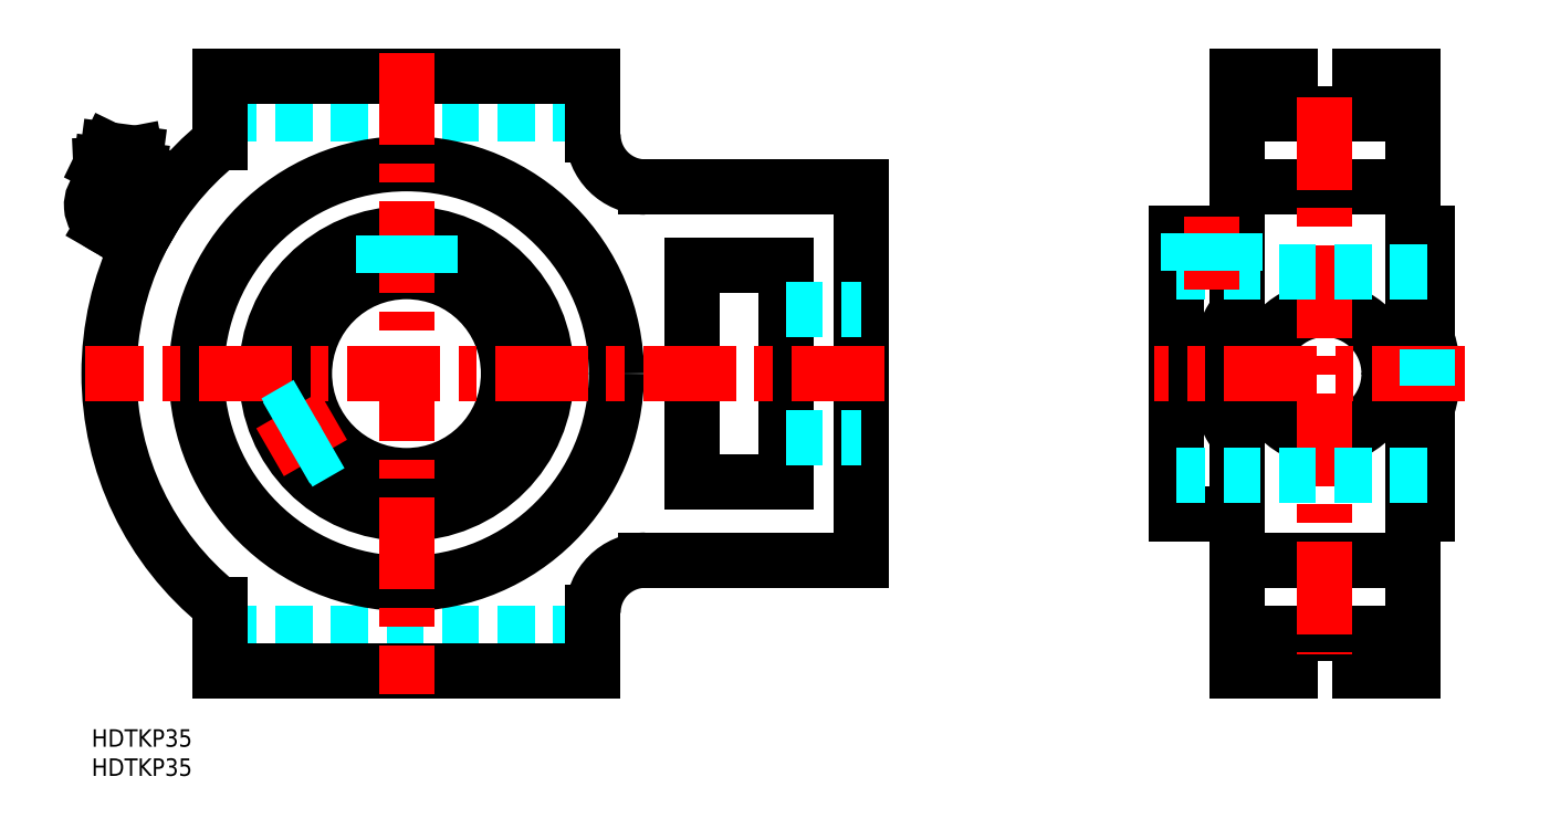
<metadata>
{"format":"dxf","ext":"dxf","renderer":"ezdxf+matplotlib","layout":"modelspace","background":"white","min_lineweight":24,"dpi":150}
</metadata>
<code>
0
SECTION
2
ENTITIES
0
CIRCLE
8
MSM_CONTINUOUS
10
211.5
20
61
30
0
40
11
0
LINE
8
MSM_CONTINUOUS
10
196.5
20
29
30
0
11
226.5
21
29
31
0
0
LINE
8
MSM_CONTINUOUS
10
196.5
20
93
30
0
11
226.5
21
93
31
0
0
ARC
8
MSM_CONTINUOUS
10
211.5
20
61
30
0
40
18.5
50
324.2
51
35.82
0
ARC
8
MSM_CONTINUOUS
10
211.5
20
61
30
0
40
18.5
50
144.2
51
215.8
0
LINE
8
MSM_CONTINUOUS
10
226.5
20
10
30
0
11
226.5
21
50.17
31
0
0
LINE
8
MSM_CONTINUOUS
10
217.5
20
10
30
0
11
226.5
21
10
31
0
0
LINE
8
MSM_CONTINUOUS
10
217.5
20
16.5
30
0
11
217.5
21
10
31
0
0
LINE
8
MSM_CONTINUOUS
10
205.5
20
16.5
30
0
11
217.5
21
16.5
31
0
0
LINE
8
MSM_CONTINUOUS
10
205.5
20
10
30
0
11
205.5
21
16.5
31
0
0
LINE
8
MSM_CONTINUOUS
10
196.5
20
10
30
0
11
205.5
21
10
31
0
0
LINE
8
MSM_CONTINUOUS
10
196.5
20
50.17
30
0
11
196.5
21
10
31
0
0
LINE
8
MSM_CONTINUOUS
10
226.5
20
112
30
0
11
226.5
21
71.83
31
0
0
LINE
8
MSM_CONTINUOUS
10
217.5
20
112
30
0
11
226.5
21
112
31
0
0
LINE
8
MSM_CONTINUOUS
10
217.5
20
105.5
30
0
11
217.5
21
112
31
0
0
LINE
8
MSM_CONTINUOUS
10
205.5
20
105.5
30
0
11
217.5
21
105.5
31
0
0
LINE
8
MSM_CONTINUOUS
10
205.5
20
112
30
0
11
205.5
21
105.5
31
0
0
LINE
8
MSM_CONTINUOUS
10
196.5
20
112
30
0
11
205.5
21
112
31
0
0
LINE
8
MSM_CONTINUOUS
10
196.5
20
71.83
30
0
11
196.5
21
112
31
0
0
LINE
8
MSM_CONTINUOUS
10
186.1
20
37
30
0
11
196.5
21
37
31
0
0
LINE
8
MSM_CONTINUOUS
10
186.1
20
85
30
0
11
186.1
21
37
31
0
0
LINE
8
MSM_DASHED
10
22
20
16.5
30
0
11
86
21
16.5
31
0
0
LINE
8
MSM_DASHED
10
22
20
105.5
30
0
11
86
21
105.5
31
0
0
LINE
8
MSM_CONTINUOUS
10
119
20
42.5
30
0
11
119
21
79.5
31
0
0
LINE
8
MSM_CONTINUOUS
10
103
20
42.5
30
0
11
119
21
42.5
31
0
0
LINE
8
MSM_CONTINUOUS
10
103
20
79.5
30
0
11
103
21
42.5
31
0
0
LINE
8
MSM_CONTINUOUS
10
119
20
79.5
30
0
11
103
21
79.5
31
0
0
ARC
8
MSM_CONTINUOUS
10
54
20
61
30
0
40
51
50
128.9
51
231.1
0
LINE
8
MSM_CONTINUOUS
10
22
20
10
30
0
11
22
21
21.29
31
0
0
LINE
8
MSM_CONTINUOUS
10
86
20
10
30
0
11
22
21
10
31
0
0
LINE
8
MSM_CONTINUOUS
10
86
20
20.03
30
0
11
86
21
10
31
0
0
ARC
8
MSM_CONTINUOUS
10
94.97
20
20.03
30
0
40
8.97
50
90
51
180
0
LINE
8
MSM_CONTINUOUS
10
132
20
29
30
0
11
94.97
21
29
31
0
0
LINE
8
MSM_CONTINUOUS
10
132
20
93
30
0
11
132
21
29
31
0
0
LINE
8
MSM_CONTINUOUS
10
94.97
20
93
30
0
11
132
21
93
31
0
0
ARC
8
MSM_CONTINUOUS
10
94.97
20
102
30
0
40
8.97
50
180
51
270
0
LINE
8
MSM_CONTINUOUS
10
86
20
112
30
0
11
86
21
102
31
0
0
LINE
8
MSM_CONTINUOUS
10
22
20
112
30
0
11
86
21
112
31
0
0
LINE
8
MSM_CONTINUOUS
10
22
20
100.7
30
0
11
22
21
112
31
0
0
CIRCLE
8
MSM_CONTINUOUS
10
54
20
61
30
0
40
36
0
CIRCLE
8
MSM_CONTINUOUS
10
54
20
61
30
0
40
24
0
CIRCLE
8
MSM_CONTINUOUS
10
54
20
61
30
0
40
17.5
0
LINE
8
MSM_CONTINUOUS
10
229
20
85
30
0
11
229
21
67
31
0
0
LINE
8
MSM_CONTINUOUS
10
226.5
20
85
30
0
11
229
21
85
31
0
0
LINE
8
MSM_CONTINUOUS
10
226.5
20
37
30
0
11
229
21
37
31
0
0
LINE
8
MSM_CONTINUOUS
10
229
20
55
30
0
11
229
21
37
31
0
0
LINE
8
MSM_CENTER
10
135.9
20
61
30
0
11
-1.035
21
61
31
0
0
LINE
8
MSM_CENTER
10
54
20
116
30
0
11
54
21
5.97
31
0
0
LINE
8
MSM_CENTER
10
235.5
20
61
30
0
11
182.3
21
61
31
0
0
LINE
8
MSM_CENTER
10
211.5
20
108.4
30
0
11
211.5
21
12.76
31
0
0
LINE
8
MSM_DASHED
10
119
20
72
30
0
11
132
21
72
31
0
0
LINE
8
MSM_DASHED
10
119
20
50
30
0
11
132
21
50
31
0
0
LINE
8
MSM_DASHED
10
229
20
78.5
30
0
11
186.1
21
78.5
31
0
0
LINE
8
MSM_DASHED
10
229
20
43.5
30
0
11
186.1
21
43.5
31
0
0
LINE
8
MSM_CONTINUOUS
10
196.5
20
85
30
0
11
186.1
21
85
31
0
0
LINE
8
MSM_DASHED
10
229
20
65.22
30
0
11
229
21
56.65
31
0
0
LINE
8
MSM_CENTER
10
192.1
20
88
30
0
11
192.1
21
75.5
31
0
0
LINE
8
MSM_CONTINUOUS
10
7.569
20
93.23
30
0
11
1.423
21
94.04
31
0
0
LINE
8
MSM_CONTINUOUS
10
1.423
20
94.04
30
0
11
1.292
21
93.05
31
0
0
LINE
8
MSM_CONTINUOUS
10
7.569
20
93.23
30
0
11
7.439
21
92.24
31
0
0
LINE
8
MSM_CONTINUOUS
10
2.834
20
99.4
30
0
11
1.59
21
96.84
31
0
0
LINE
8
MSM_CONTINUOUS
10
1.59
20
96.84
30
0
11
1.72
21
94
31
0
0
LINE
8
MSM_CONTINUOUS
10
7.272
20
93.27
30
0
11
8.133
21
95.98
31
0
0
LINE
8
MSM_CONTINUOUS
10
8.133
20
95.98
30
0
11
7.593
21
98.77
31
0
0
LINE
8
MSM_CONTINUOUS
10
7.439
20
92.24
30
0
11
1.292
21
93.05
31
0
0
LINE
8
MSM_CONTINUOUS
10
8.133
20
95.98
30
0
11
1.59
21
96.84
31
0
0
LINE
8
MSM_CONTINUOUS
10
7.471
20
92.48
30
0
11
11.83
21
89.96
31
0
0
LINE
8
MSM_CONTINUOUS
10
2
20
86.4
30
0
11
7.828
21
83.04
31
0
0
LINE
8
MSM_CONTINUOUS
10
9.897
20
91.08
30
0
11
5.897
21
84.15
31
0
0
LINE
8
MSM_CONTINUOUS
10
7.593
20
98.77
30
0
11
2.834
21
99.4
31
0
0
LINE
8
MSM_CONTINUOUS
10
7.897
20
87.61
30
0
11
9.629
21
86.61
31
0
0
ARC
8
MSM_CONTINUOUS
10
4
20
89.86
30
0
40
4
50
128.1
51
240
0
LINE
8
MSM_CONTINUOUS
10
11.83
20
89.96
30
0
11
7.828
21
83.04
31
0
0
INSERT
8
MSM_CONTINUOUS
2
*U2
10
0
20
0
30
0
0
INSERT
8
MSM_CONTINUOUS
2
*U3
10
0
20
0
30
0
0
LINE
8
MSM_DASHED
10
50.67
20
84.77
30
0
11
50.67
21
78.18
31
0
0
LINE
8
MSM_DASHED
10
50
20
84.66
30
0
11
50
21
78.04
31
0
0
LINE
8
MSM_DASHED
10
58
20
84.66
30
0
11
58
21
78.04
31
0
0
LINE
8
MSM_DASHED
10
57.32
20
84.77
30
0
11
57.32
21
78.18
31
0
0
LINE
8
MSM_DASHED
10
188.8
20
85
30
0
11
188.8
21
78.5
31
0
0
LINE
8
MSM_DASHED
10
188.1
20
85
30
0
11
188.1
21
78.5
31
0
0
LINE
8
MSM_DASHED
10
196.1
20
85
30
0
11
196.1
21
78.5
31
0
0
LINE
8
MSM_DASHED
10
195.4
20
85
30
0
11
195.4
21
78.5
31
0
0
LINE
8
MSM_CENTER
10
41.44
20
53.75
30
0
11
30.61
21
47.5
31
0
0
LINE
8
MSM_DASHED
10
31.5
20
52.63
30
0
11
37.24
21
55.95
31
0
0
LINE
8
MSM_DASHED
10
31.75
20
51.99
30
0
11
37.45
21
55.29
31
0
0
LINE
8
MSM_DASHED
10
35.07
20
46.24
30
0
11
40.78
21
49.53
31
0
0
LINE
8
MSM_DASHED
10
35.5
20
45.7
30
0
11
41.24
21
49.02
31
0
0
ENDSEC
0
EOF

</code>
